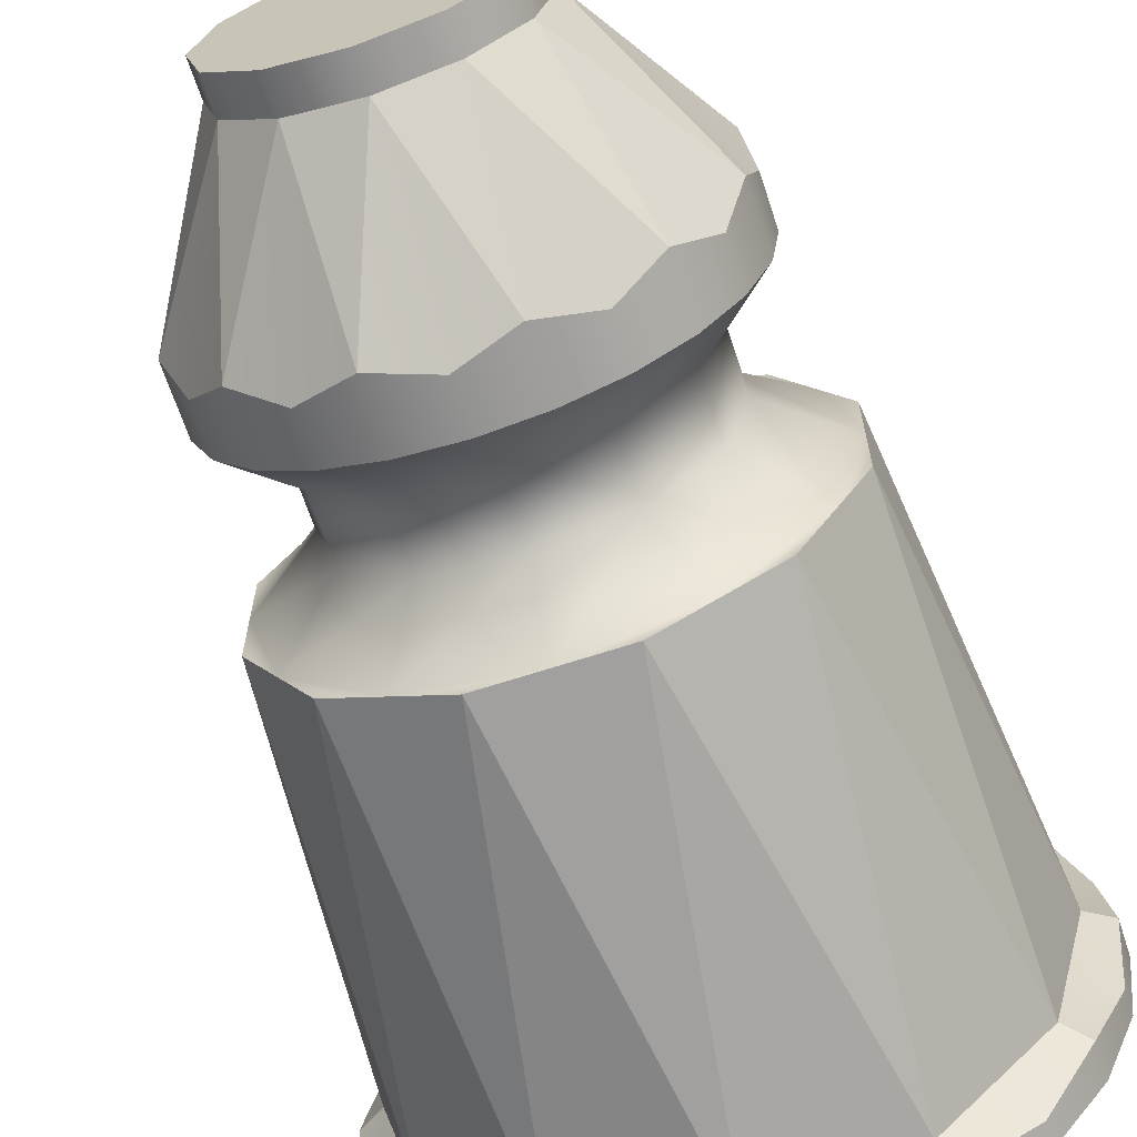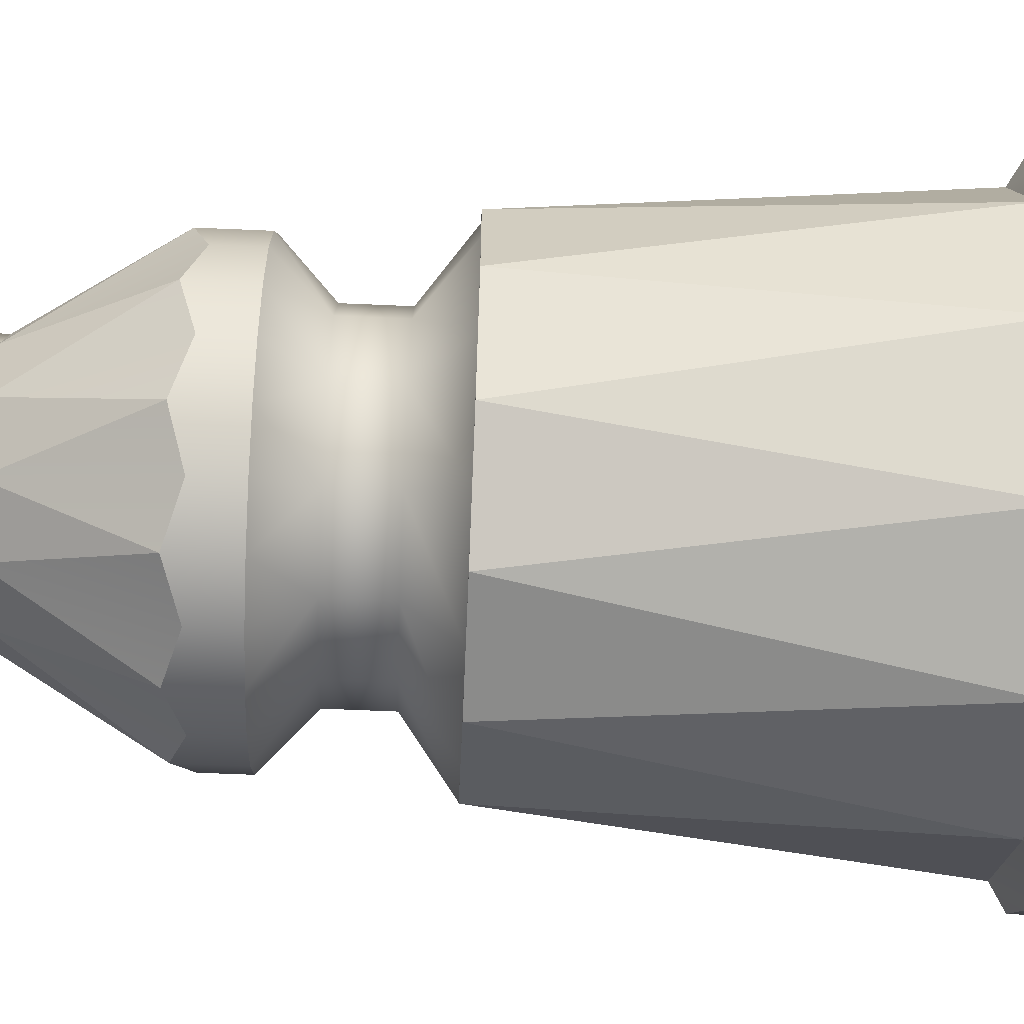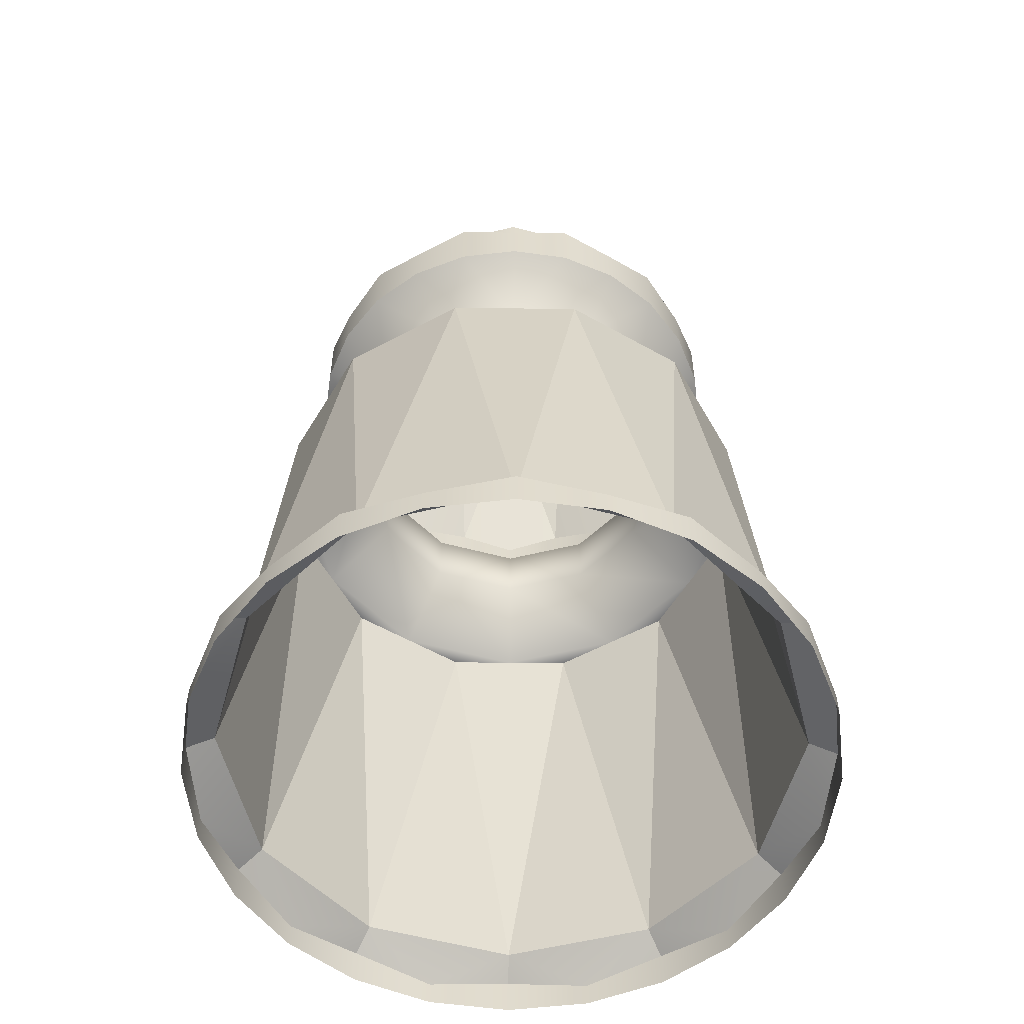
<metadata>
{"format":"obj","ext":"obj","renderer":"f3d","projection":"perspective","resolution":1024,"background":"white","views":[{"elev":-66.1,"azim":-161.8,"up":"+Z"},{"elev":-64.4,"azim":-92.5,"up":"+Z"},{"elev":-56.5,"azim":-0.7,"up":"+Y"}]}
</metadata>
<code>
o PegPlasticT49
v -0 0.497 -0.07133
v -0 0.478 -0.07133
v 0.03567 0.478 -0.06177
v 0.03567 0.497 -0.06177
v 0.06179 0.478 -0.03566
v 0.06179 0.497 -0.03566
v 0.07135 0.478 -0
v 0.07135 0.497 -0
v 0.06179 0.478 0.03566
v 0.06179 0.497 0.03566
v 0.03567 0.478 0.06177
v 0.03567 0.497 0.06177
v -0 0.478 0.07133
v -0 0.497 0.07133
v -0.03567 0.478 0.06177
v -0.03567 0.497 0.06177
v -0.06179 0.478 0.03566
v -0.06179 0.497 0.03566
v -0.07135 0.478 0
v -0.07135 0.497 0
v -0.06179 0.478 -0.03566
v -0.06179 0.497 -0.03566
v -0.03567 0.478 -0.06177
v -0.03567 0.497 -0.06177
v -0 0.478 -0.07133
v -0.06179 0.478 -0.03566
v -0.1055 0.3859 -0.06087
v -0.0861 0.3954 -0.08608
v -0.1176 0.3954 -0.03151
v -0.07135 0.478 0
v -0.1218 0.3859 -0
v -0.1176 0.3954 -0.03151
v -0.1176 0.3954 0.03151
v -0.06179 0.478 0.03566
v -0.1055 0.3859 0.06087
v -0.1176 0.3954 0.03151
v -0.0861 0.3954 0.08608
v -0.03567 0.478 0.06177
v -0.06089 0.3859 0.1054
v -0.0861 0.3954 0.08608
v -0.03152 0.3954 0.1176
v -0.03567 0.478 -0.06177
v -0.0861 0.3954 -0.08608
v -0.06089 0.3859 -0.1054
v -0.03152 0.3954 -0.1176
v 0.07135 0.478 -0
v 0.1218 0.3859 -0
v 0.1176 0.3954 0.03151
v 0.1176 0.3954 -0.03151
v 0.06179 0.478 -0.03566
v 0.1055 0.3859 -0.06087
v 0.1176 0.3954 -0.03151
v 0.0861 0.3954 -0.08608
v 0.06179 0.478 0.03566
v 0.1176 0.3954 0.03151
v 0.1055 0.3859 0.06087
v 0.0861 0.3954 0.08608
v 0.03567 0.478 0.06177
v 0.0861 0.3954 0.08608
v 0.06089 0.3859 0.1054
v 0.03152 0.3954 0.1176
v 0.03567 0.478 -0.06177
v 0.06089 0.3859 -0.1054
v 0.0861 0.3954 -0.08608
v 0.03152 0.3954 -0.1176
v -0 0.478 0.07133
v -0 0.3859 0.1217
v -0.03152 0.3954 0.1176
v 0.03152 0.3954 0.1176
v -0 0.478 -0.07133
v -0 0.3859 -0.1217
v 0.03152 0.3954 -0.1176
v -0.03152 0.3954 -0.1176
v -0 0.497 0
v -0 0.497 -0.07133
v 0.03567 0.497 -0.06177
v -0 0.497 0
v 0.06179 0.497 -0.03566
v -0 0.497 0
v 0.07135 0.497 -0
v -0 0.497 0
v 0.06179 0.497 0.03566
v -0 0.497 0
v 0.03567 0.497 0.06177
v -0 0.497 0
v -0 0.497 0.07133
v -0 0.497 0
v -0.03567 0.497 0.06177
v -0 0.497 0
v -0.06179 0.497 0.03566
v -0 0.497 0
v -0.07135 0.497 0
v -0 0.497 0
v -0.06179 0.497 -0.03566
v -0 0.497 0
v -0.03567 0.497 -0.06177
v -0 0.497 0
v -0.1176 0.3954 -0.03151
v -0.06179 0.478 -0.03566
v -0.07135 0.478 0
v -0.0861 0.3954 -0.08608
v -0.03567 0.478 -0.06177
v -0.06179 0.478 -0.03566
v -0 0.478 -0.07133
v -0.03567 0.478 -0.06177
v -0.03152 0.3954 -0.1176
v 0.03567 0.478 -0.06177
v -0 0.478 -0.07133
v 0.03152 0.3954 -0.1176
v 0.0861 0.3954 -0.08608
v 0.06179 0.478 -0.03566
v 0.03567 0.478 -0.06177
v 0.1176 0.3954 -0.03151
v 0.07135 0.478 -0
v 0.06179 0.478 -0.03566
v 0.1176 0.3954 0.03151
v 0.06179 0.478 0.03566
v 0.07135 0.478 -0
v 0.0861 0.3954 0.08608
v 0.03567 0.478 0.06177
v 0.06179 0.478 0.03566
v 0.03152 0.3954 0.1176
v -0 0.478 0.07133
v 0.03567 0.478 0.06177
v -0.03152 0.3954 0.1176
v -0.03567 0.478 0.06177
v -0 0.478 0.07133
v -0.0861 0.3954 0.08608
v -0.06179 0.478 0.03566
v -0.03567 0.478 0.06177
v -0.1176 0.3954 0.03151
v -0.07135 0.478 0
v -0.06179 0.478 0.03566
v 0.04426 0.003 -0.1651
v 0.04426 0.0163 -0.1651
v 0 0.02295 -0.1709
v 0 0.003 -0.1709
v 0.0855 0.003 -0.148
v 0.0855 0.02295 -0.148
v 0.1209 0.003 -0.1209
v 0.1209 0.0163 -0.1209
v 0.1481 0.003 -0.08547
v 0.1481 0.02295 -0.08547
v 0.1652 0.003 -0.04425
v 0.1652 0.0163 -0.04425
v 0.171 0.003 0
v 0.171 0.02295 0
v 0.1652 0.003 0.04425
v 0.1652 0.0163 0.04425
v 0.1481 0.003 0.08547
v 0.1481 0.02295 0.08547
v 0.1209 0.003 0.1209
v 0.1209 0.0163 0.1209
v 0.0855 0.003 0.148
v 0.0855 0.02295 0.148
v 0.04426 0.003 0.1651
v 0.04426 0.0163 0.1651
v 0 0.003 0.1709
v 0 0.02295 0.1709
v -0.04426 0.003 0.1651
v -0.04426 0.0163 0.1651
v -0.0855 0.003 0.148
v -0.0855 0.02295 0.148
v -0.1209 0.003 0.1209
v -0.1209 0.0163 0.1209
v -0.1481 0.003 0.08547
v -0.1481 0.02295 0.08547
v -0.1652 0.003 0.04425
v -0.1652 0.0163 0.04425
v -0.171 0.003 0
v -0.171 0.02295 0
v -0.1652 0.003 -0.04425
v -0.1652 0.0163 -0.04425
v -0.1481 0.003 -0.08547
v -0.1481 0.02295 -0.08547
v -0.1209 0.003 -0.1209
v -0.1209 0.0163 -0.1209
v -0.0855 0.003 -0.148
v -0.0855 0.02295 -0.148
v -0.04426 0.003 -0.1651
v -0.04426 0.0163 -0.1651
v 0 0.02295 -0.1709
v 0 0.0315 -0.1567
v 0 0.02295 -0.1709
v 0.04426 0.0163 -0.1651
v 0.0855 0.02295 -0.148
v 0.07837 0.0315 -0.1357
v 0.07837 0.0315 -0.1357
v 0.0855 0.02295 -0.148
v 0.1209 0.0163 -0.1209
v 0.1481 0.02295 -0.08547
v 0.1357 0.0315 -0.07835
v 0.1357 0.0315 -0.07835
v 0.1481 0.02295 -0.08547
v 0.1652 0.0163 -0.04425
v 0.171 0.02295 0
v 0.1567 0.0315 0
v 0.1567 0.0315 0
v 0.171 0.02295 0
v 0.1652 0.0163 0.04425
v 0.1481 0.02295 0.08547
v 0.1357 0.0315 0.07835
v 0.1357 0.0315 0.07835
v 0.1481 0.02295 0.08547
v 0.1209 0.0163 0.1209
v 0.0855 0.02295 0.148
v 0.07837 0.0315 0.1357
v 0.07837 0.0315 0.1357
v 0.0855 0.02295 0.148
v 0.04426 0.0163 0.1651
v 0 0.02295 0.1709
v 0 0.0315 0.1567
v 0 0.0315 0.1567
v 0 0.02295 0.1709
v -0.04426 0.0163 0.1651
v -0.0855 0.02295 0.148
v -0.07837 0.0315 0.1357
v -0.07837 0.0315 0.1357
v -0.0855 0.02295 0.148
v -0.1209 0.0163 0.1209
v -0.1481 0.02295 0.08547
v -0.1357 0.0315 0.07835
v -0.1357 0.0315 0.07835
v -0.1481 0.02295 0.08547
v -0.1652 0.0163 0.04425
v -0.171 0.02295 0
v -0.1567 0.0315 0
v -0.1567 0.0315 0
v -0.171 0.02295 0
v -0.1652 0.0163 -0.04425
v -0.1481 0.02295 -0.08547
v -0.1357 0.0315 -0.07835
v -0.1357 0.0315 -0.07835
v -0.1481 0.02295 -0.08547
v -0.1209 0.0163 -0.1209
v -0.0855 0.02295 -0.148
v -0.07837 0.0315 -0.1357
v -0.07837 0.0315 -0.1357
v -0.0855 0.02295 -0.148
v -0.04426 0.0163 -0.1651
v 0 0.02295 -0.1709
v 0 0.0315 -0.1567
v -0.1357 0.0315 -0.07835
v -0.1567 0.0315 0
v -0.1652 0.0163 -0.04425
v -0.07837 0.0315 -0.1357
v -0.1357 0.0315 -0.07835
v -0.1209 0.0163 -0.1209
v -0.04426 0.0163 -0.1651
v -0.07837 0.0315 -0.1357
v 0.07837 0.0315 -0.1357
v 0.04426 0.0163 -0.1651
v 0.1357 0.0315 -0.07835
v 0.07837 0.0315 -0.1357
v 0.1209 0.0163 -0.1209
v 0.1567 0.0315 0
v 0.1357 0.0315 -0.07835
v 0.1652 0.0163 -0.04425
v 0.1357 0.0315 0.07835
v 0.1567 0.0315 0
v 0.1652 0.0163 0.04425
v 0.07837 0.0315 0.1357
v 0.1357 0.0315 0.07835
v 0.1209 0.0163 0.1209
v 0 0.0315 0.1567
v 0.07837 0.0315 0.1357
v 0.04426 0.0163 0.1651
v -0.07837 0.0315 0.1357
v 0 0.0315 0.1567
v -0.04426 0.0163 0.1651
v -0.1357 0.0315 0.07835
v -0.07837 0.0315 0.1357
v -0.1209 0.0163 0.1209
v -0.1567 0.0315 0
v -0.1357 0.0315 0.07835
v -0.1652 0.0163 0.04425
v -0.1567 0.0315 0
v -0.1304 0.269 -0
v -0.1304 0.269 0.03493
v -0.1304 0.269 -0.03493
v -0.1567 0.0315 0
v -0.1357 0.0315 -0.07835
v -0.1357 0.0315 -0.07835
v -0.1129 0.269 -0.06518
v -0.1304 0.269 -0.03493
v -0.09545 0.269 -0.09542
v -0.1357 0.0315 -0.07835
v -0.07837 0.0315 -0.1357
v -0.0652 0.269 -0.1129
v -0.09545 0.269 -0.09542
v -0.07837 0.0315 -0.1357
v -0.07837 0.0315 -0.1357
v 0 0.0315 -0.1567
v -0.03494 0.269 -0.1304
v -0 0.269 -0.1304
v -0.03494 0.269 -0.1304
v 0 0.0315 -0.1567
v 0.03494 0.269 -0.1304
v 0 0.0315 -0.1567
v 0.07837 0.0315 -0.1357
v 0.07837 0.0315 -0.1357
v 0.0652 0.269 -0.1129
v 0.03494 0.269 -0.1304
v 0.09545 0.269 -0.09542
v 0.07837 0.0315 -0.1357
v 0.1357 0.0315 -0.07835
v 0.1357 0.0315 -0.07835
v 0.1129 0.269 -0.06518
v 0.09545 0.269 -0.09542
v 0.1304 0.269 -0.03493
v 0.1357 0.0315 -0.07835
v 0.1567 0.0315 0
v 0.1567 0.0315 0
v 0.1304 0.269 -0
v 0.1304 0.269 -0.03493
v 0.1304 0.269 0.03493
v 0.1567 0.0315 0
v 0.1357 0.0315 0.07835
v 0.1357 0.0315 0.07835
v 0.1129 0.269 0.06518
v 0.1304 0.269 0.03493
v 0.09545 0.269 0.09542
v 0.1357 0.0315 0.07835
v 0.07837 0.0315 0.1357
v 0.07837 0.0315 0.1357
v 0.0652 0.269 0.1129
v 0.09545 0.269 0.09542
v 0.03494 0.269 0.1304
v 0.07837 0.0315 0.1357
v 0 0.0315 0.1567
v 0 0.0315 0.1567
v -0 0.269 0.1304
v 0.03494 0.269 0.1304
v -0.03494 0.269 0.1304
v 0 0.0315 0.1567
v -0.07837 0.0315 0.1357
v -0.07837 0.0315 0.1357
v -0.0652 0.269 0.1129
v -0.03494 0.269 0.1304
v -0.09545 0.269 0.09542
v -0.07837 0.0315 0.1357
v -0.1357 0.0315 0.07835
v -0.1357 0.0315 0.07835
v -0.1129 0.269 0.06518
v -0.09545 0.269 0.09542
v -0.1304 0.269 0.03493
v -0.1357 0.0315 0.07835
v -0.1567 0.0315 0
v -0.1304 0.269 -0.03493
v -0.09545 0.269 -0.09542
v -0.03494 0.269 -0.1304
v 0.03494 0.269 -0.1304
v 0.09545 0.269 -0.09542
v 0.1304 0.269 -0.03493
v 0.1304 0.269 0.03493
v 0.09545 0.269 0.09542
v 0.03494 0.269 0.1304
v -0.03494 0.269 0.1304
v -0.09545 0.269 0.09542
v -0.1304 0.269 0.03493
v -0.1304 0.269 0.03493
v -0.1304 0.269 -0
v -0.1129 0.269 0.06518
v -0.1129 0.269 -0.06518
v -0.1304 0.269 -0.03493
v -0.0652 0.269 -0.1129
v -0.09545 0.269 -0.09542
v -0 0.269 -0.1304
v -0.03494 0.269 -0.1304
v 0.0652 0.269 -0.1129
v 0.03494 0.269 -0.1304
v 0.1129 0.269 -0.06518
v 0.09545 0.269 -0.09542
v 0.1304 0.269 -0
v 0.1304 0.269 -0.03493
v 0.1129 0.269 0.06518
v 0.1304 0.269 0.03493
v 0.0652 0.269 0.1129
v 0.09545 0.269 0.09542
v -0 0.269 0.1304
v 0.03494 0.269 0.1304
v -0.0652 0.269 0.1129
v -0.03494 0.269 0.1304
v -0.09545 0.269 0.09542
v -0.07904 0.2975 0.04562
v -0.09127 0.2975 -0
v -0.07904 0.2975 -0.04562
v -0.04564 0.2975 -0.07902
v -0 0.2975 -0.09125
v 0.04564 0.2975 -0.07902
v 0.07904 0.2975 -0.04562
v 0.09127 0.2975 -0
v 0.07904 0.2975 0.04562
v 0.04564 0.2975 0.07902
v -0 0.2975 0.09125
v -0.04564 0.2975 0.07902
v -0.07904 0.3317 0.04562
v -0.09127 0.3317 -0
v -0.07904 0.3317 -0.04562
v -0.04564 0.3317 -0.07902
v -0 0.3317 -0.09125
v 0.04564 0.3317 -0.07902
v 0.07904 0.3317 -0.04562
v 0.09127 0.3317 -0
v 0.07904 0.3317 0.04562
v 0.04564 0.3317 0.07902
v -0 0.3317 0.09125
v -0.04564 0.3317 0.07902
v -0.1055 0.3602 0.06087
v -0.1176 0.3602 0.03151
v -0.1218 0.3602 -0
v -0.1176 0.3602 -0.03151
v -0.1055 0.3602 -0.06087
v -0.0861 0.3602 -0.08608
v -0.06089 0.3602 -0.1054
v -0.03152 0.3602 -0.1176
v -0 0.3602 -0.1217
v 0.03152 0.3602 -0.1176
v 0.06089 0.3602 -0.1054
v 0.0861 0.3602 -0.08608
v 0.1055 0.3602 -0.06087
v 0.1176 0.3602 -0.03151
v 0.1218 0.3602 -0
v 0.1176 0.3602 0.03151
v 0.1055 0.3602 0.06087
v 0.0861 0.3602 0.08608
v 0.06089 0.3602 0.1054
v 0.03152 0.3602 0.1176
v -0 0.3602 0.1217
v -0.03152 0.3602 0.1176
v -0.06089 0.3602 0.1054
v -0.0861 0.3602 0.08608
v -0.1055 0.3859 0.06087
v -0.1055 0.3602 0.06087
v -0.1176 0.3602 0.03151
v -0.1176 0.3954 0.03151
v -0.1218 0.3859 -0
v -0.1218 0.3602 -0
v -0.1176 0.3602 -0.03151
v -0.1176 0.3954 -0.03151
v -0.1055 0.3859 -0.06087
v -0.1055 0.3602 -0.06087
v -0.0861 0.3602 -0.08608
v -0.0861 0.3954 -0.08608
v -0.06089 0.3859 -0.1054
v -0.06089 0.3602 -0.1054
v -0.03152 0.3602 -0.1176
v -0.03152 0.3954 -0.1176
v -0 0.3859 -0.1217
v -0 0.3602 -0.1217
v 0.03152 0.3602 -0.1176
v 0.03152 0.3954 -0.1176
v 0.06089 0.3859 -0.1054
v 0.06089 0.3602 -0.1054
v 0.0861 0.3602 -0.08608
v 0.0861 0.3954 -0.08608
v 0.1055 0.3859 -0.06087
v 0.1055 0.3602 -0.06087
v 0.1176 0.3602 -0.03151
v 0.1176 0.3954 -0.03151
v 0.1218 0.3859 -0
v 0.1218 0.3602 -0
v 0.1176 0.3602 0.03151
v 0.1176 0.3954 0.03151
v 0.1055 0.3859 0.06087
v 0.1055 0.3602 0.06087
v 0.0861 0.3602 0.08608
v 0.0861 0.3954 0.08608
v 0.06089 0.3859 0.1054
v 0.06089 0.3602 0.1054
v 0.03152 0.3602 0.1176
v 0.03152 0.3954 0.1176
v -0 0.3859 0.1217
v -0 0.3602 0.1217
v -0.03152 0.3602 0.1176
v -0.03152 0.3954 0.1176
v -0.06089 0.3859 0.1054
v -0.06089 0.3602 0.1054
v -0.0861 0.3602 0.08608
v -0.0861 0.3954 0.08608
f 100 99 98
f 3 2 1
f 1 4 3
f 5 3 4
f 4 6 5
f 7 5 6
f 6 8 7
f 9 7 8
f 8 10 9
f 11 9 10
f 10 12 11
f 13 11 12
f 12 14 13
f 15 13 14
f 14 16 15
f 17 15 16
f 16 18 17
f 19 17 18
f 18 20 19
f 21 19 20
f 20 22 21
f 23 21 22
f 22 24 23
f 25 23 24
f 24 1 25
f 28 27 26
f 27 29 26
f 32 31 30
f 31 33 30
f 36 35 34
f 34 35 37
f 40 39 38
f 39 41 38
f 44 43 42
f 45 44 42
f 48 47 46
f 47 49 46
f 52 51 50
f 51 53 50
f 56 55 54
f 57 56 54
f 60 59 58
f 61 60 58
f 64 63 62
f 63 65 62
f 68 67 66
f 67 69 66
f 72 71 70
f 71 73 70
f 76 75 74
f 75 96 97
f 78 76 77
f 96 94 95
f 80 78 79
f 94 92 93
f 82 80 81
f 92 90 91
f 84 82 83
f 90 88 89
f 86 84 85
f 88 86 87
f 103 102 101
f 106 105 104
f 109 108 107
f 112 111 110
f 115 114 113
f 118 117 116
f 121 120 119
f 124 123 122
f 127 126 125
f 130 129 128
f 133 132 131
f 136 135 134
f 134 137 136
f 138 134 135
f 135 139 138
f 140 138 139
f 139 141 140
f 142 140 141
f 141 143 142
f 144 142 143
f 143 145 144
f 146 144 145
f 145 147 146
f 148 146 147
f 147 149 148
f 150 148 149
f 149 151 150
f 152 150 151
f 151 153 152
f 154 152 153
f 153 155 154
f 156 154 155
f 155 157 156
f 158 156 157
f 157 159 158
f 160 158 159
f 159 161 160
f 162 160 161
f 161 163 162
f 164 162 163
f 163 165 164
f 166 164 165
f 165 167 166
f 168 166 167
f 167 169 168
f 170 168 169
f 169 171 170
f 172 170 171
f 171 173 172
f 174 172 173
f 173 175 174
f 176 174 175
f 175 177 176
f 178 176 177
f 177 179 178
f 180 178 179
f 179 181 180
f 137 180 181
f 181 182 137
f 185 184 183
f 252 183 251
f 185 187 186
f 190 189 188
f 190 192 191
f 195 194 193
f 195 197 196
f 200 199 198
f 200 202 201
f 205 204 203
f 205 207 206
f 210 209 208
f 210 212 211
f 215 214 213
f 215 217 216
f 220 219 218
f 220 222 221
f 225 224 223
f 225 227 226
f 230 229 228
f 230 232 231
f 235 234 233
f 235 237 236
f 240 239 238
f 240 242 241
f 250 242 249
f 245 244 243
f 248 247 246
f 255 254 253
f 258 257 256
f 261 260 259
f 264 263 262
f 267 266 265
f 270 269 268
f 273 272 271
f 276 275 274
f 279 278 277
f 278 349 277
f 282 281 280
f 285 284 283
f 284 350 283
f 288 287 286
f 291 290 289
f 289 351 291
f 294 293 292
f 297 296 295
f 295 352 297
f 300 299 298
f 303 302 301
f 302 353 301
f 306 305 304
f 309 308 307
f 308 354 307
f 312 311 310
f 315 314 313
f 314 355 313
f 318 317 316
f 321 320 319
f 320 356 319
f 324 323 322
f 327 326 325
f 326 357 325
f 330 329 328
f 333 332 331
f 332 358 331
f 336 335 334
f 339 338 337
f 338 359 337
f 342 341 340
f 345 344 343
f 344 360 343
f 348 347 346
f 363 362 361
f 365 362 364
f 384 382 363
f 364 362 386
f 362 363 385
f 385 386 362
f 363 382 396
f 396 385 363
f 383 380 382
f 395 396 382
f 382 380 395
f 385 396 408
f 381 378 380
f 396 395 407
f 407 408 396
f 394 395 380
f 380 378 394
f 406 407 395
f 395 394 406
f 379 376 378
f 393 394 378
f 378 376 393
f 405 406 394
f 394 393 405
f 406 428 407
f 428 429 407
f 428 406 427
f 430 407 429
f 426 427 406
f 407 430 408
f 405 426 406
f 430 431 408
f 426 405 425
f 432 408 431
f 424 425 405
f 408 432 397
f 408 397 385
f 432 409 397
f 386 385 397
f 410 397 409
f 404 424 405
f 404 405 393
f 424 404 423
f 422 423 404
f 397 410 398
f 397 398 386
f 410 411 398
f 412 398 411
f 393 392 404
f 392 393 376
f 403 422 404
f 403 404 392
f 422 403 421
f 420 421 403
f 376 374 392
f 377 374 376
f 392 391 403
f 391 392 374
f 402 420 403
f 402 403 391
f 420 402 419
f 418 419 402
f 374 372 391
f 375 372 374
f 391 390 402
f 390 391 372
f 401 418 402
f 401 402 390
f 418 401 417
f 416 417 401
f 372 370 390
f 373 370 372
f 390 389 401
f 389 390 370
f 400 416 401
f 400 401 389
f 416 400 415
f 414 415 400
f 370 368 389
f 371 368 370
f 389 388 400
f 388 389 368
f 399 414 400
f 399 400 388
f 414 399 413
f 412 413 399
f 398 412 399
f 368 366 388
f 369 366 368
f 388 387 399
f 398 399 387
f 387 388 366
f 387 386 398
f 386 387 364
f 366 364 387
f 367 364 366
f 435 434 433
f 480 433 434
f 433 436 435
f 434 479 480
f 438 435 436
f 477 480 479
f 436 437 438
f 479 478 477
f 439 438 437
f 476 477 478
f 437 440 439
f 478 475 476
f 442 439 440
f 473 476 475
f 440 441 442
f 475 474 473
f 443 442 441
f 472 473 474
f 441 444 443
f 474 471 472
f 446 443 444
f 469 472 471
f 444 445 446
f 471 470 469
f 447 446 445
f 468 469 470
f 445 448 447
f 470 467 468
f 450 447 448
f 465 468 467
f 448 449 450
f 467 466 465
f 451 450 449
f 464 465 466
f 449 452 451
f 466 463 464
f 454 451 452
f 461 464 463
f 452 453 454
f 463 462 461
f 455 454 453
f 460 461 462
f 453 456 455
f 462 459 460
f 458 455 456
f 457 460 459
f 456 457 458
f 459 458 457

</code>
